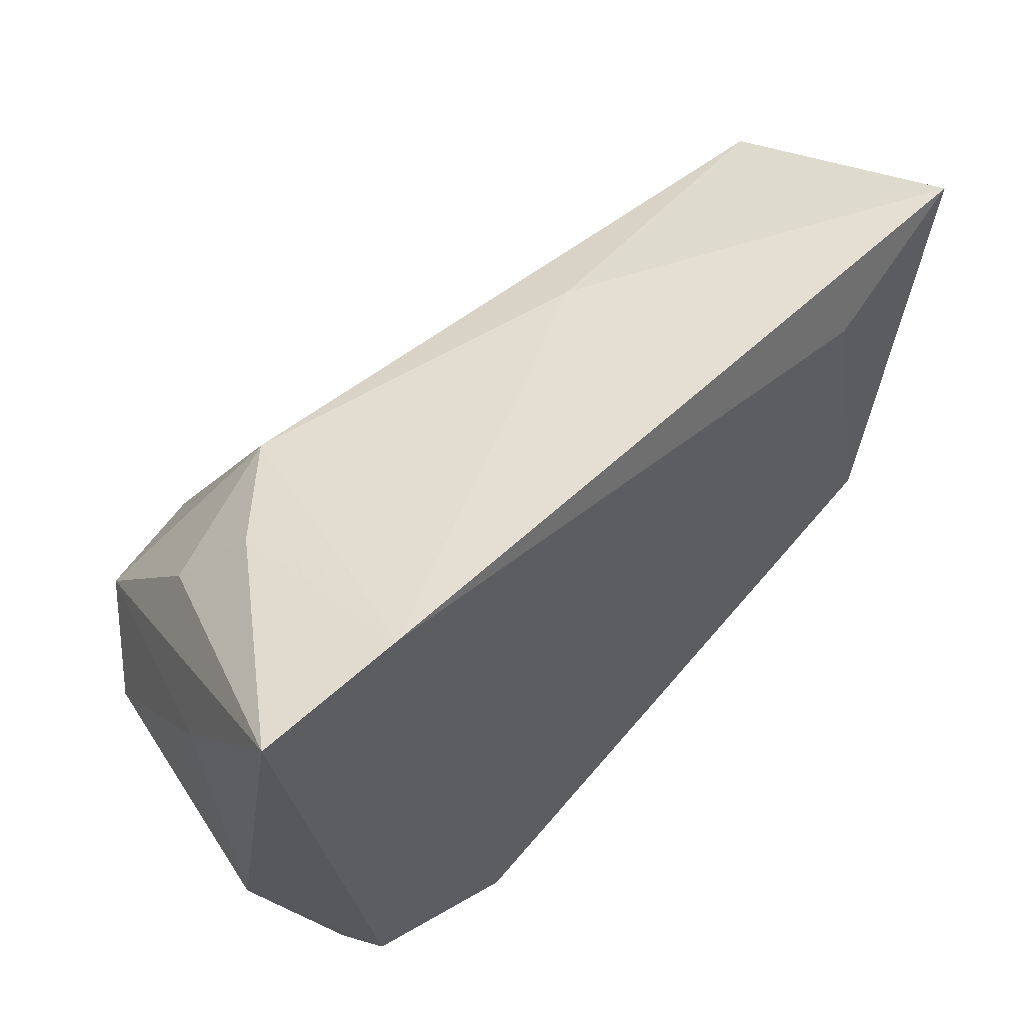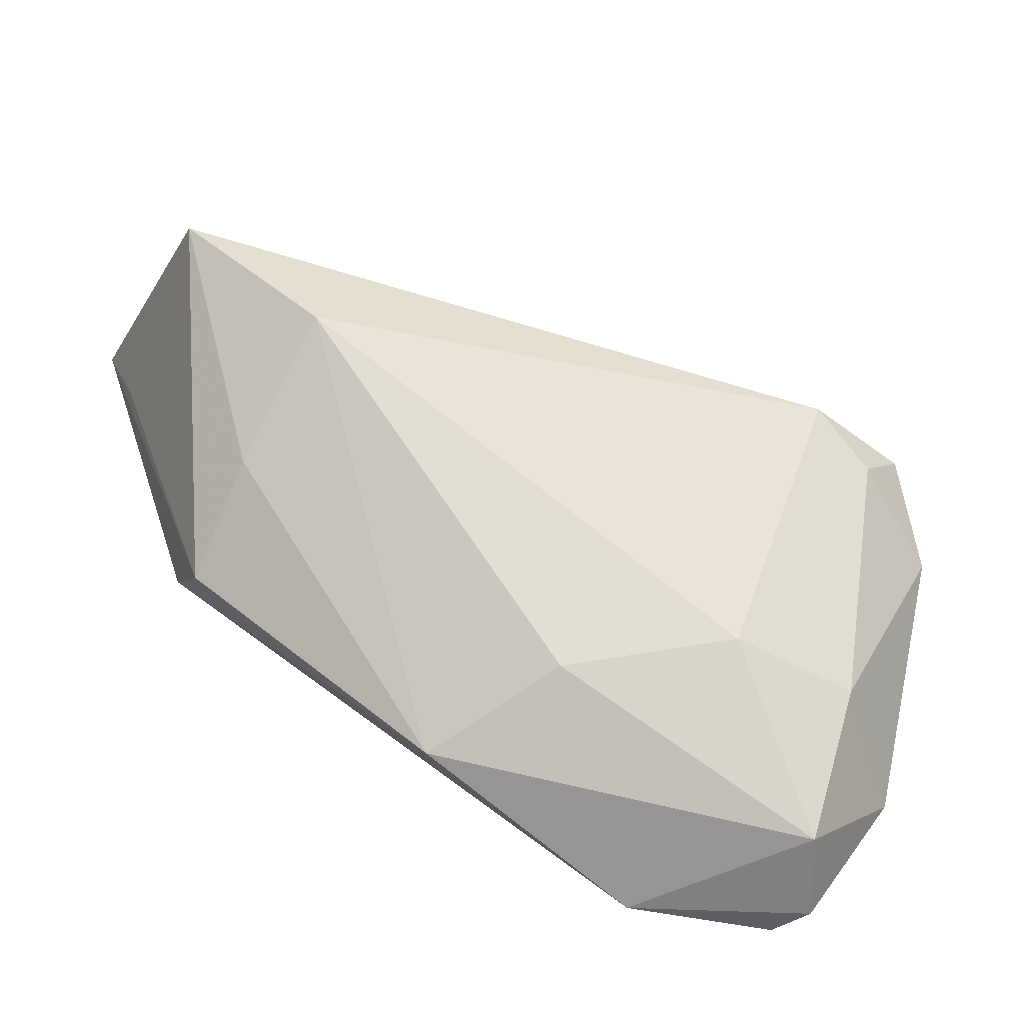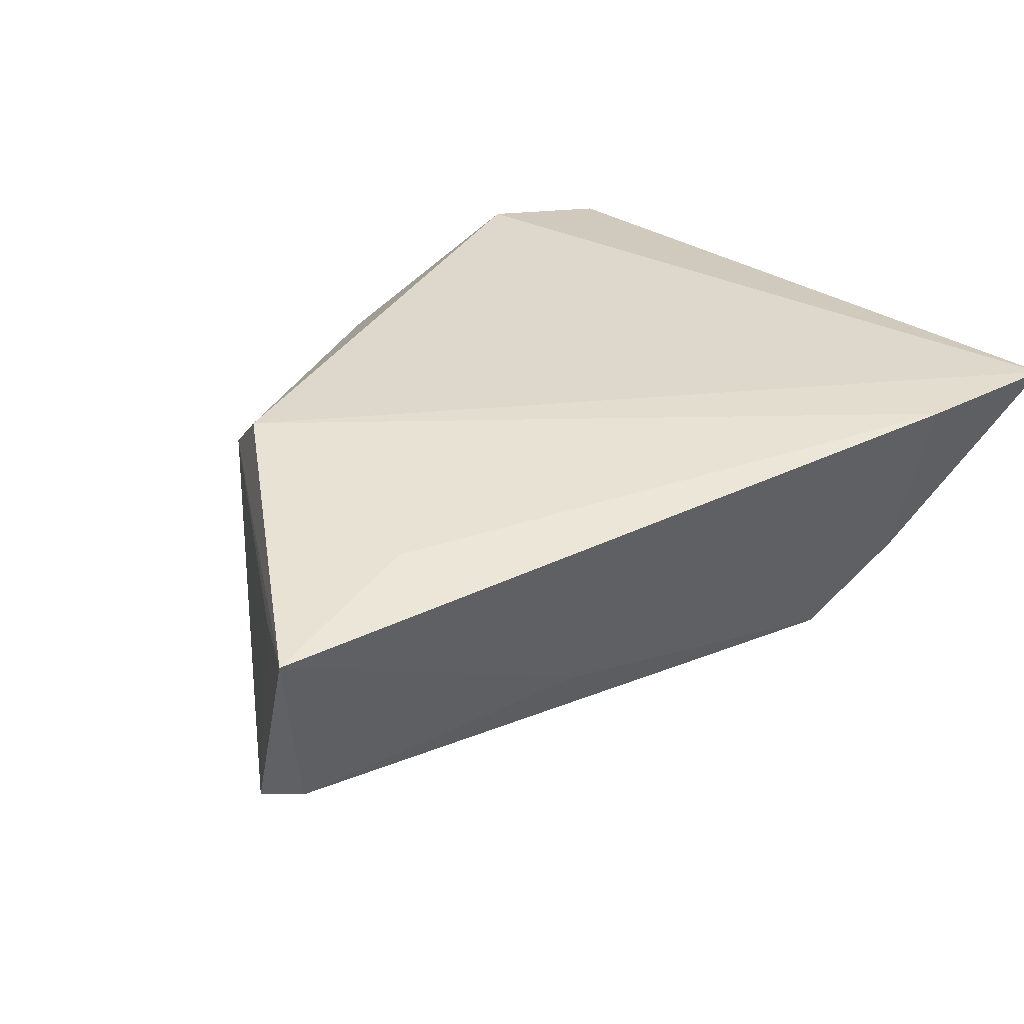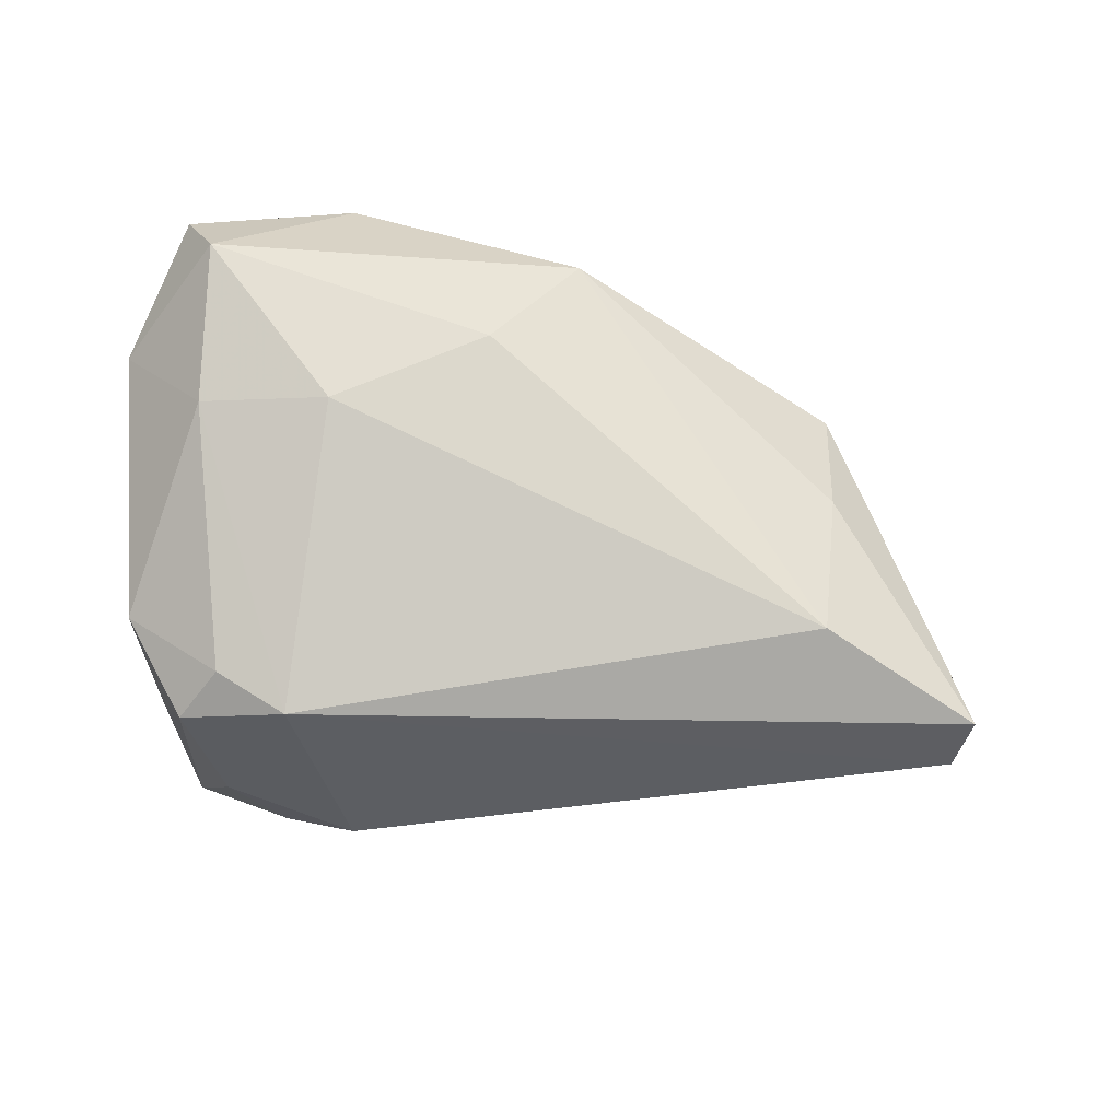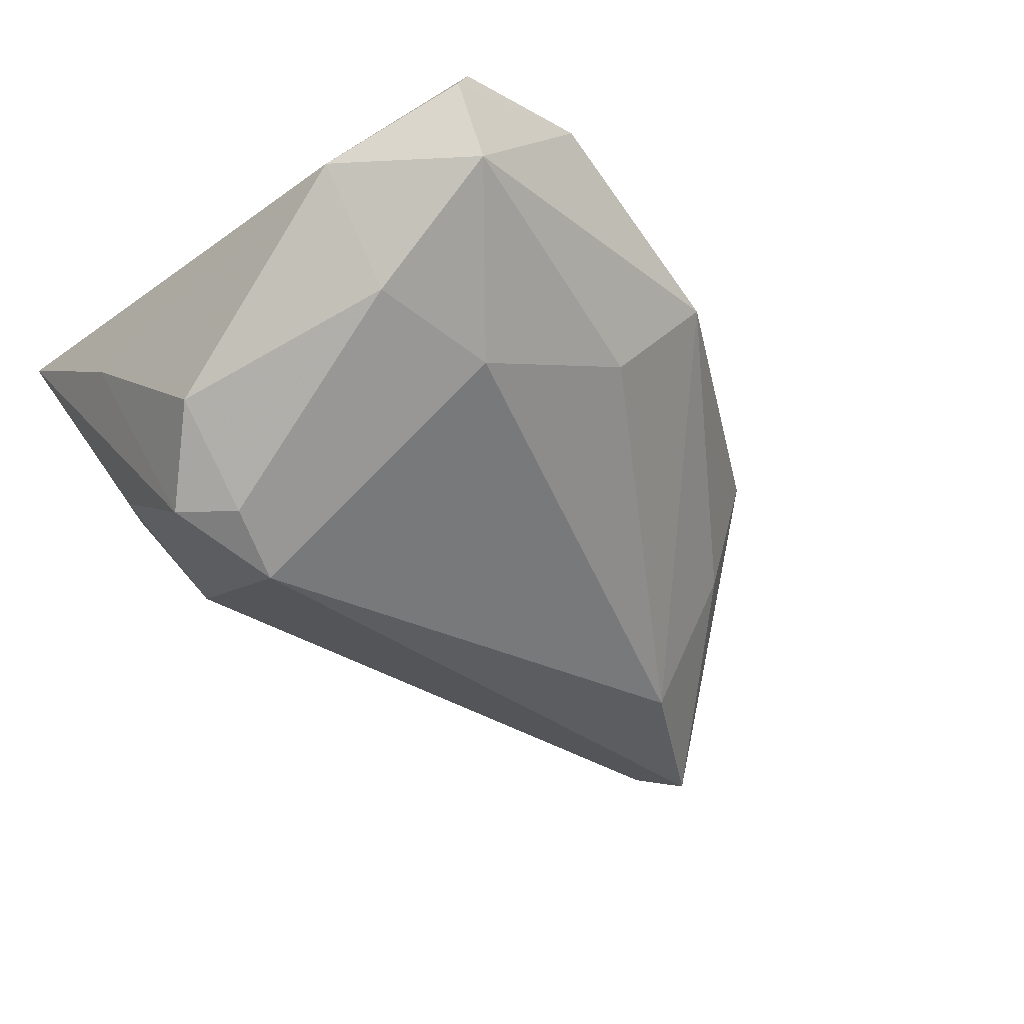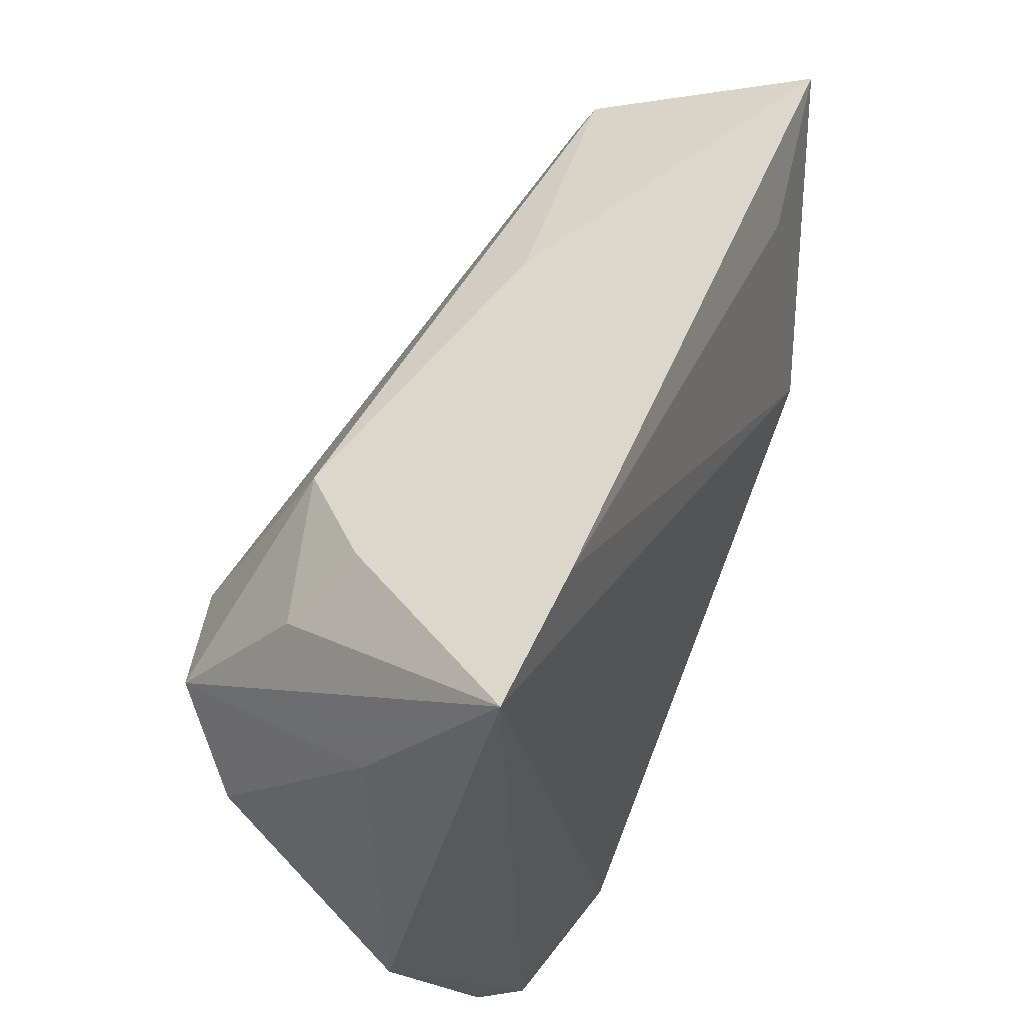
<metadata>
{"format":"obj","ext":"obj","renderer":"f3d","projection":"perspective","resolution":1024,"background":"white","views":[{"elev":58.1,"azim":-41.2,"up":"+Y"},{"elev":-59.6,"azim":159.0,"up":"+Y"},{"elev":31.3,"azim":146.5,"up":"+Z"},{"elev":-67.8,"azim":3.7,"up":"+Z"},{"elev":-40.9,"azim":-40.2,"up":"+Z"},{"elev":50.1,"azim":-64.8,"up":"+Y"}]}
</metadata>
<code>
v 0.02027 0.02651 -0.009351
v -0.01676 -0.03004 -0.01295
v -0.0345 -0.04611 0.009799
v -0.03232 -0.02977 -0.01072
v -0.03043 -0.04589 -0.0001727
v -0.04443 0.03593 0.01803
v -0.04443 0.01539 0.002306
v -0.01911 0.0253 -0.01648
v 0.05783 0.0205 0.009199
v 0.01306 -0.03733 0.01032
v -0.02875 0.02861 -0.006083
v -0.03154 -0.001782 -0.02584
v 0.04344 -0.01446 0.0117
v 0.04253 -0.009367 -0.003112
v -0.04264 -0.03165 0.002095
v -0.02679 0.03626 0.01745
v 0.04239 0.02321 0.01429
v -0.01493 -0.04428 0.01803
v 0.05508 0.02115 -0.01566
v -0.02364 0.002475 -0.02942
v -0.04278 -0.005502 -0.01717
v 0.06154 0.03048 0.01068
v -0.03195 -0.04459 0.01484
v -0.03673 0.004257 -0.02501
v 0.05734 0.014 -0.01941
v 0.03973 -0.0001744 -0.02022
v 0.002078 -0.03375 -0.004364
v -0.03483 0.02071 -0.01154
v 0.0448 -0.006848 0.01803
f 15 23 6
f 22 17 29
f 16 17 22
f 6 29 16
f 16 29 17
f 21 15 7
f 7 15 6
f 7 24 21
f 6 24 7
f 6 23 18
f 18 29 6
f 28 24 6
f 8 24 28
f 22 25 19
f 9 25 22
f 20 24 8
f 8 19 20
f 20 19 25
f 26 25 14
f 26 20 25
f 2 20 26
f 14 25 13
f 25 9 13
f 22 29 13
f 13 9 22
f 11 28 6
f 8 28 11
f 6 16 11
f 11 16 8
f 22 19 1
f 1 19 8
f 1 16 22
f 8 16 1
f 23 15 3
f 15 5 3
f 3 18 23
f 3 5 18
f 4 15 21
f 4 5 15
f 4 20 2
f 2 5 4
f 27 5 2
f 2 26 27
f 24 20 12
f 20 4 12
f 21 24 12
f 12 4 21
f 14 13 10
f 10 13 29
f 10 26 14
f 10 27 26
f 29 18 10
f 18 5 10
f 5 27 10

</code>
